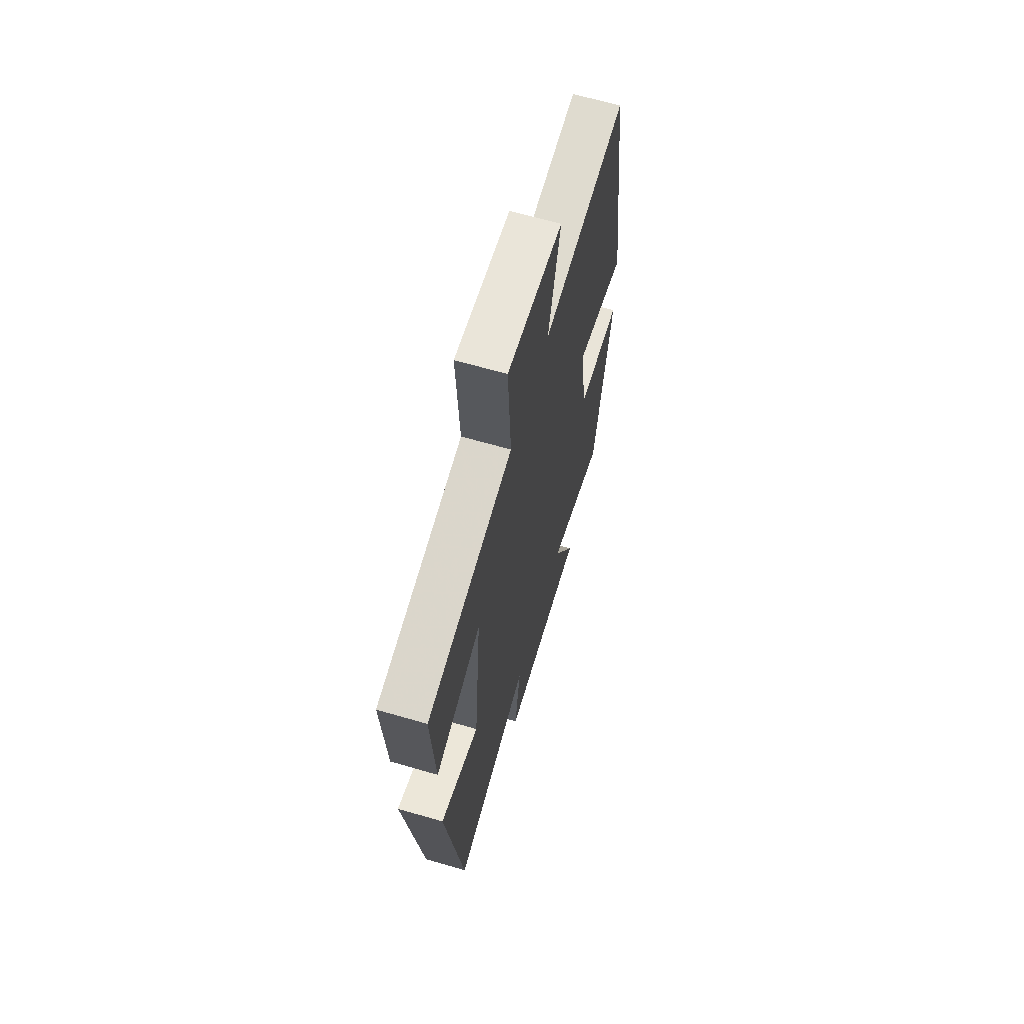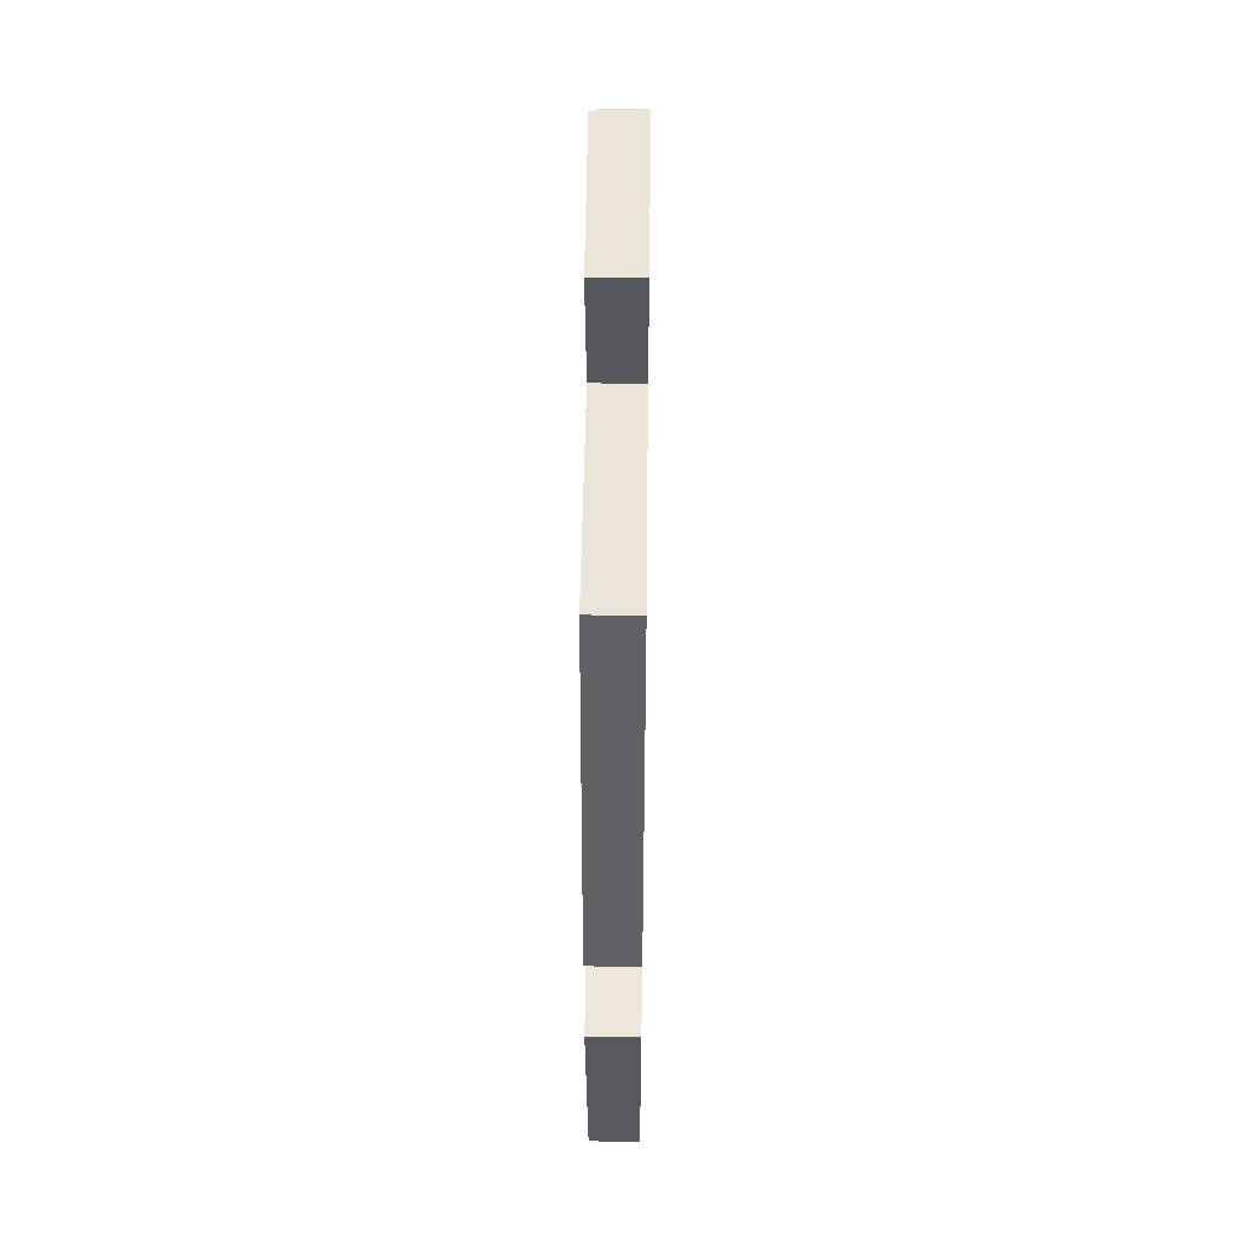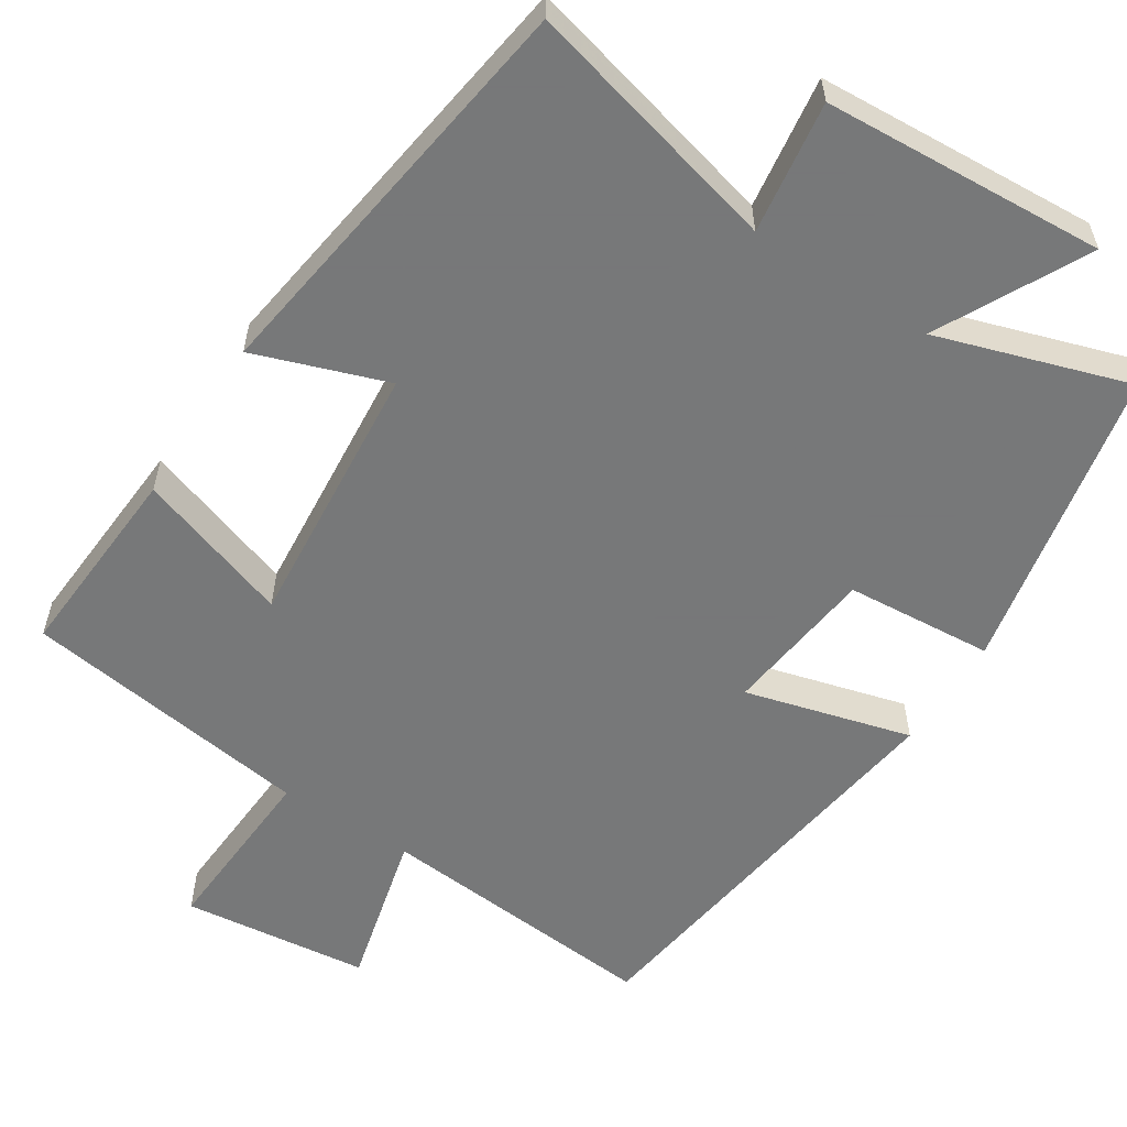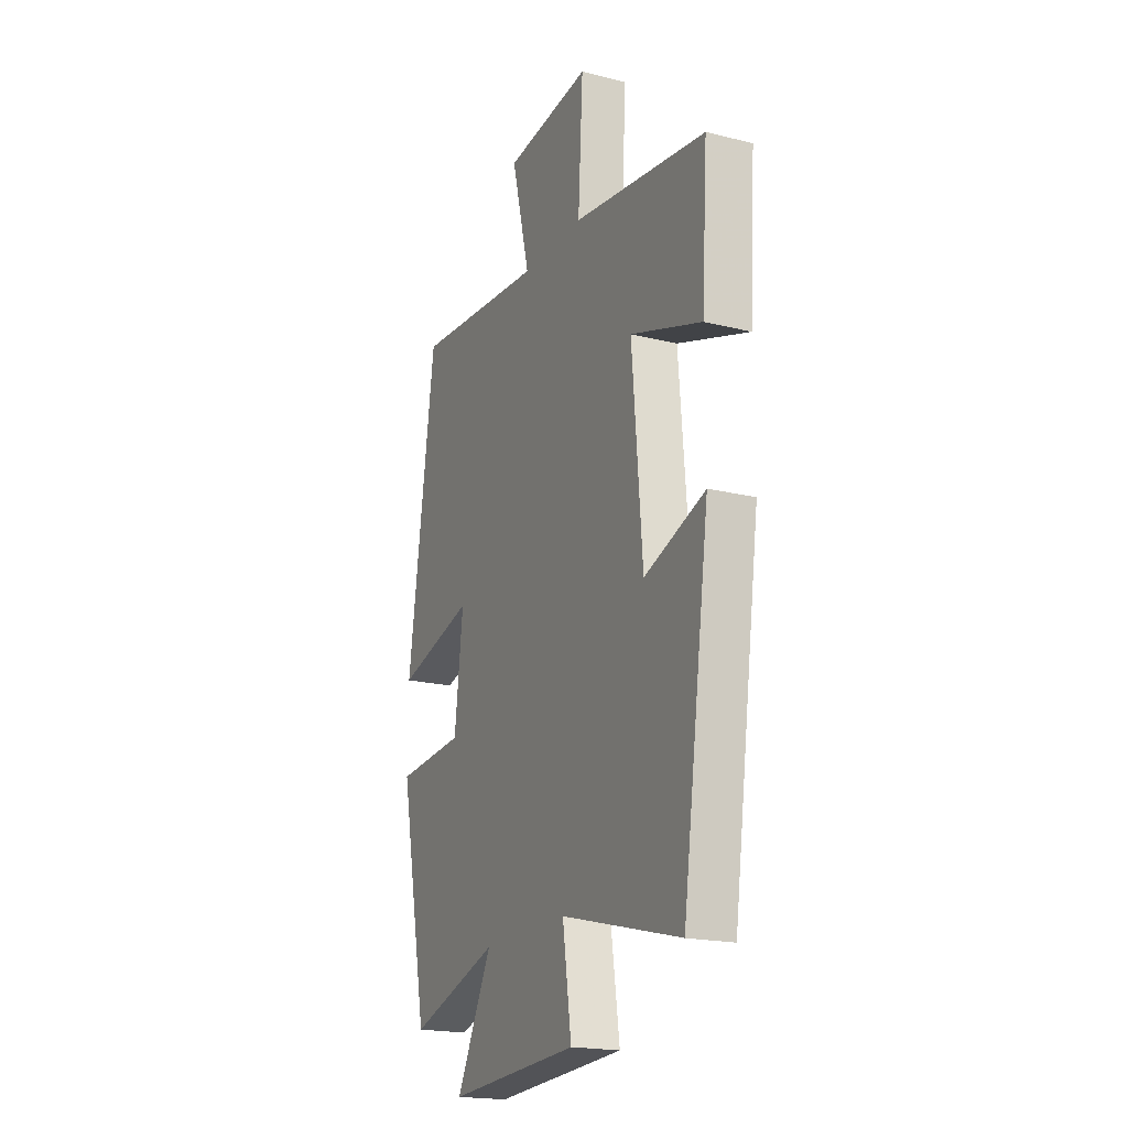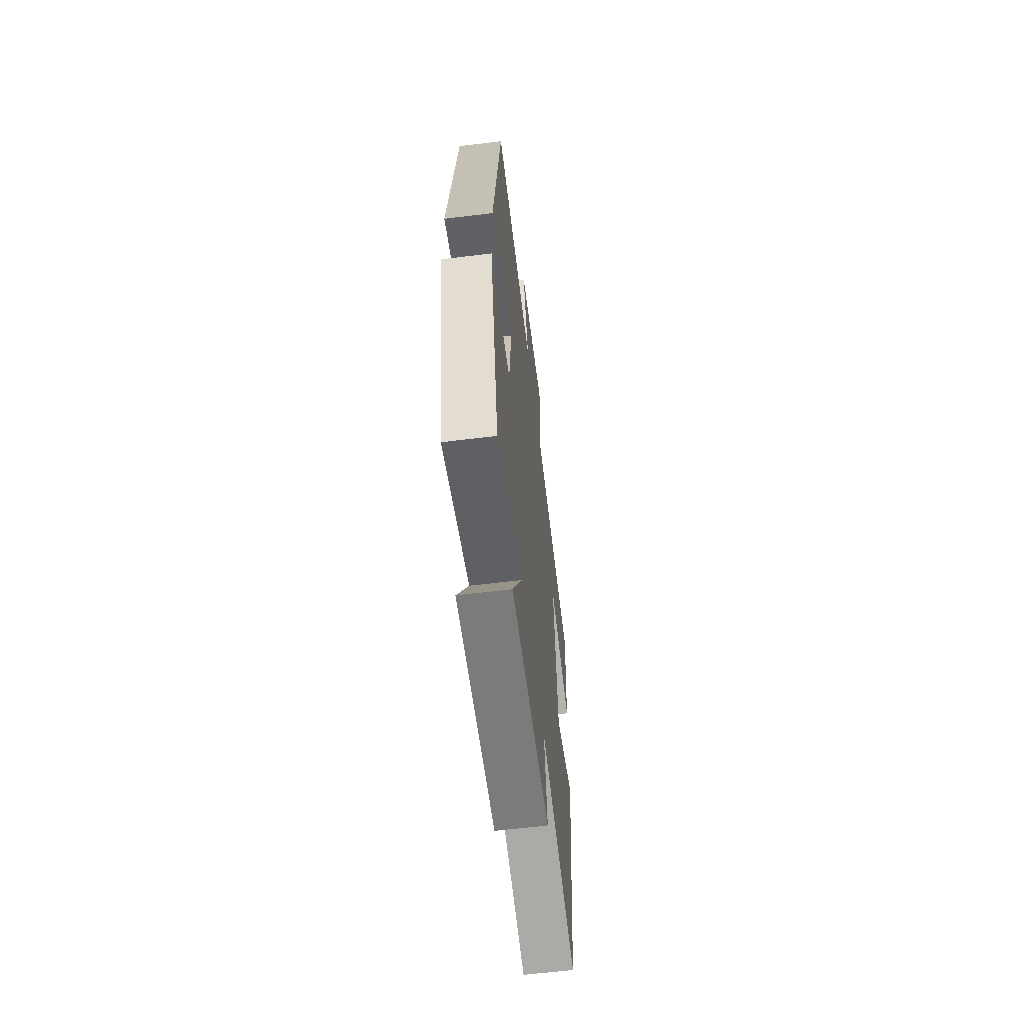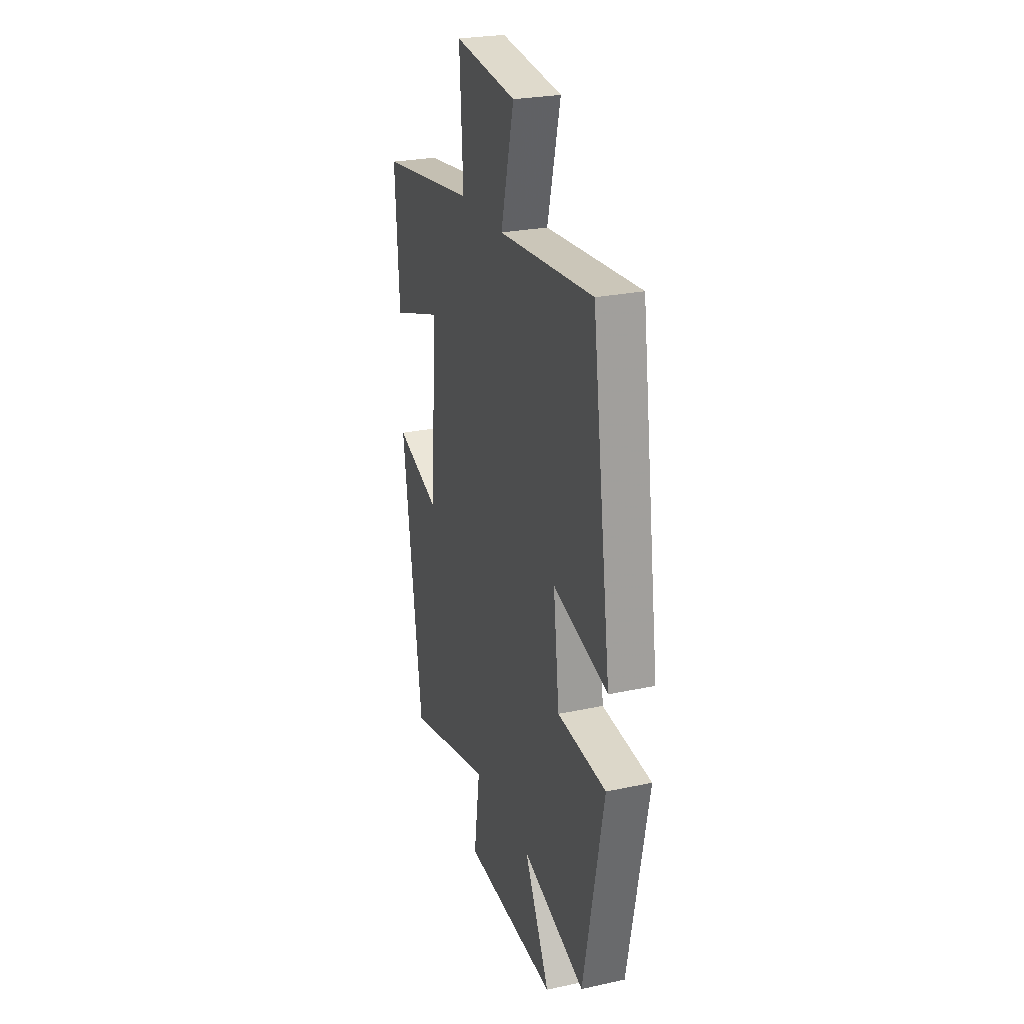
<metadata>
{"format":"obj","ext":"obj","renderer":"f3d","projection":"perspective","resolution":1024,"background":"white","views":[{"elev":65.2,"azim":106.3,"up":"+Z"},{"elev":49.6,"azim":-89.3,"up":"+Z"},{"elev":-57.3,"azim":147.3,"up":"+Y"},{"elev":-19.5,"azim":65.0,"up":"+Z"},{"elev":-61.8,"azim":-82.9,"up":"+Z"},{"elev":25.9,"azim":-108.9,"up":"+Z"}]}
</metadata>
<code>
v -0.419 0.07 -0.581
v -0.5 0.07 -0.176
v -0.305 0.07 -0.161
v -0.281 0.07 0.041
v -0.5 0.07 -0.018
v -0.423 0.07 0.532
v -0.047 0.07 0.5
v -0.099 0.07 0.709
v 0.147 0.07 0.737
v 0.133 0.07 0.5
v 0.517 0.07 0.445
v 0.5 0.07 0.182
v 0.296 0.07 0.251
v 0.326 0.07 -0.105
v 0.5 0.07 -0.044
v 0.422 0.07 -0.587
v 0.08 0.07 -0.5
v 0.105 0.07 -0.674
v -0.267 0.07 -0.696
v -0.166 0.07 -0.5
v -0.419 0 -0.581
v -0.5 0 -0.176
v -0.305 0 -0.161
v -0.281 0 0.041
v -0.5 0 -0.018
v -0.423 0 0.532
v -0.047 0 0.5
v -0.099 0 0.709
v 0.147 0 0.737
v 0.133 0 0.5
v 0.517 0 0.445
v 0.5 0 0.182
v 0.296 0 0.251
v 0.326 0 -0.105
v 0.5 0 -0.044
v 0.422 0 -0.587
v 0.08 0 -0.5
v 0.105 0 -0.674
v -0.267 0 -0.696
v -0.166 0 -0.5
f 17 18 19 20
f 14 15 16 17
f 13 14 17 20
f 10 11 12 13
f 10 13 20 1
f 7 8 9 10
f 4 5 6 7
f 3 4 7 10
f 1 2 3
f 1 3 10
f 40 39 38 37
f 37 36 35 34
f 40 37 34 33
f 33 32 31 30
f 21 40 33 30
f 30 29 28 27
f 27 26 25 24
f 30 27 24 23
f 23 22 21
f 30 23 21
f 1 21 22 2
f 2 22 23 3
f 3 23 24 4
f 4 24 25 5
f 5 25 26 6
f 6 26 27 7
f 7 27 28 8
f 8 28 29 9
f 9 29 30 10
f 10 30 31 11
f 11 31 32 12
f 12 32 33 13
f 13 33 34 14
f 14 34 35 15
f 15 35 36 16
f 16 36 37 17
f 17 37 38 18
f 18 38 39 19
f 19 39 40 20
f 20 40 21 1

</code>
